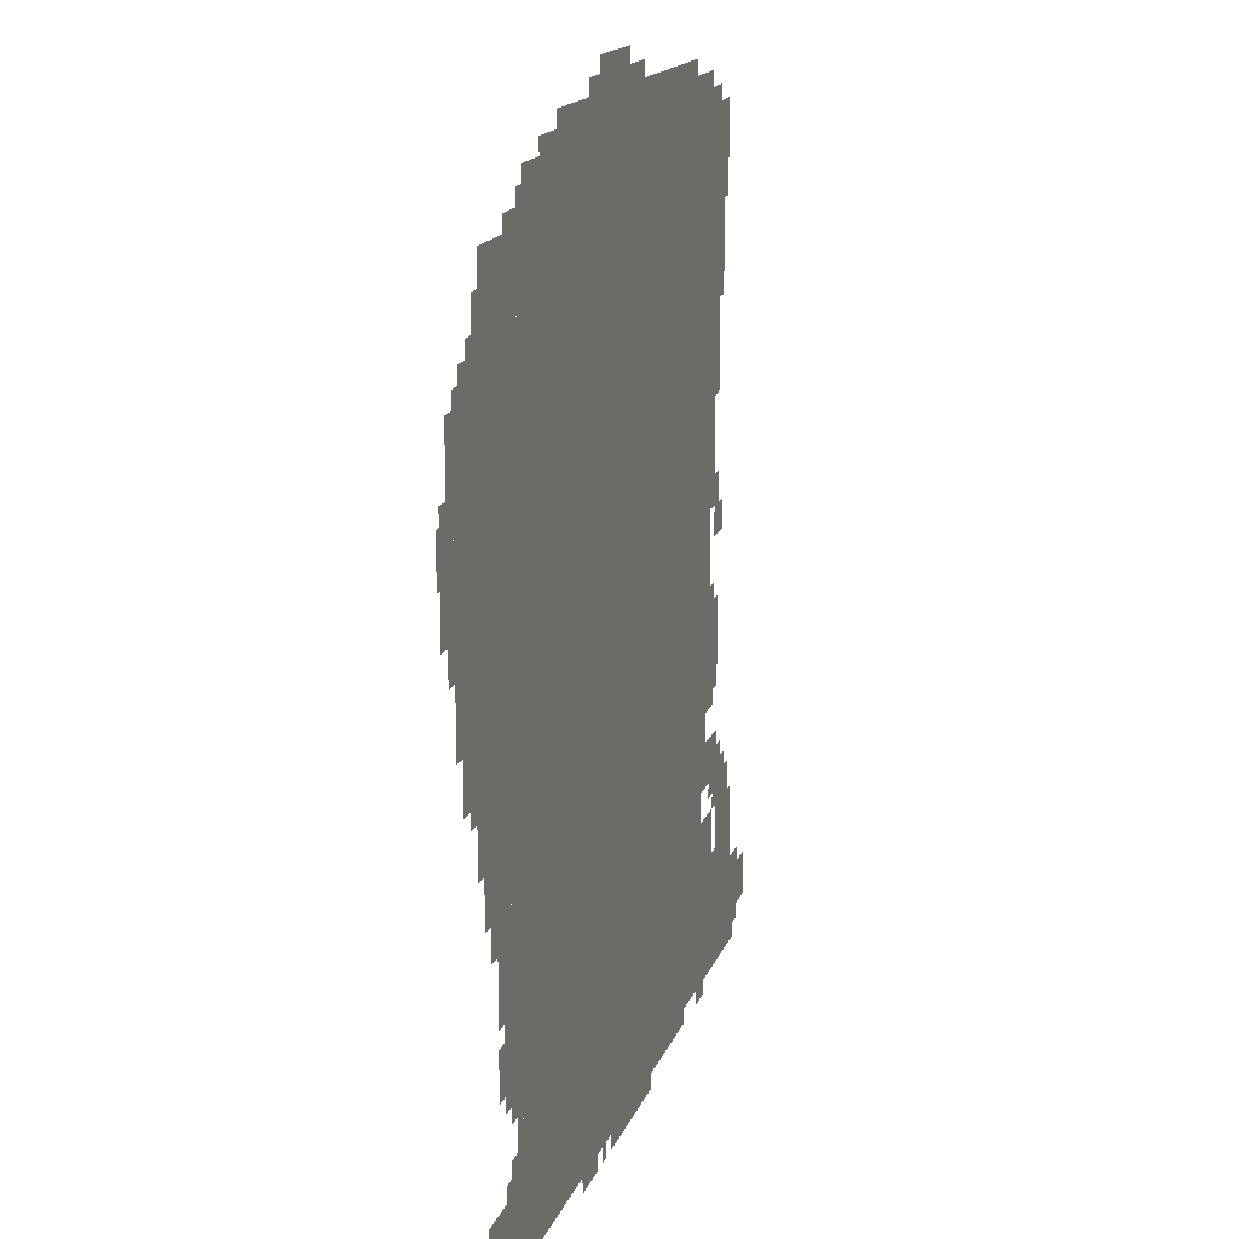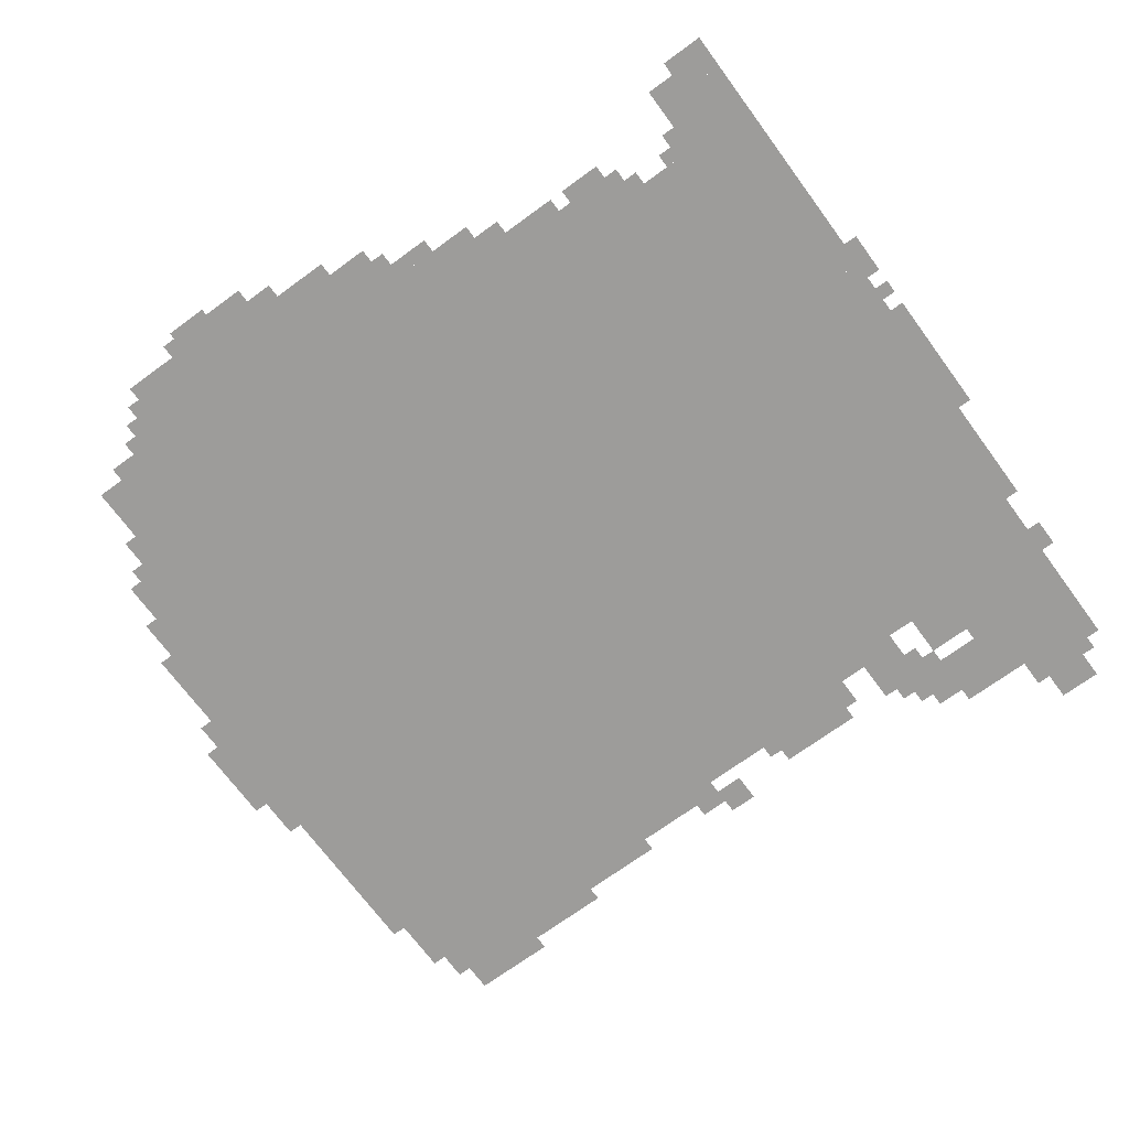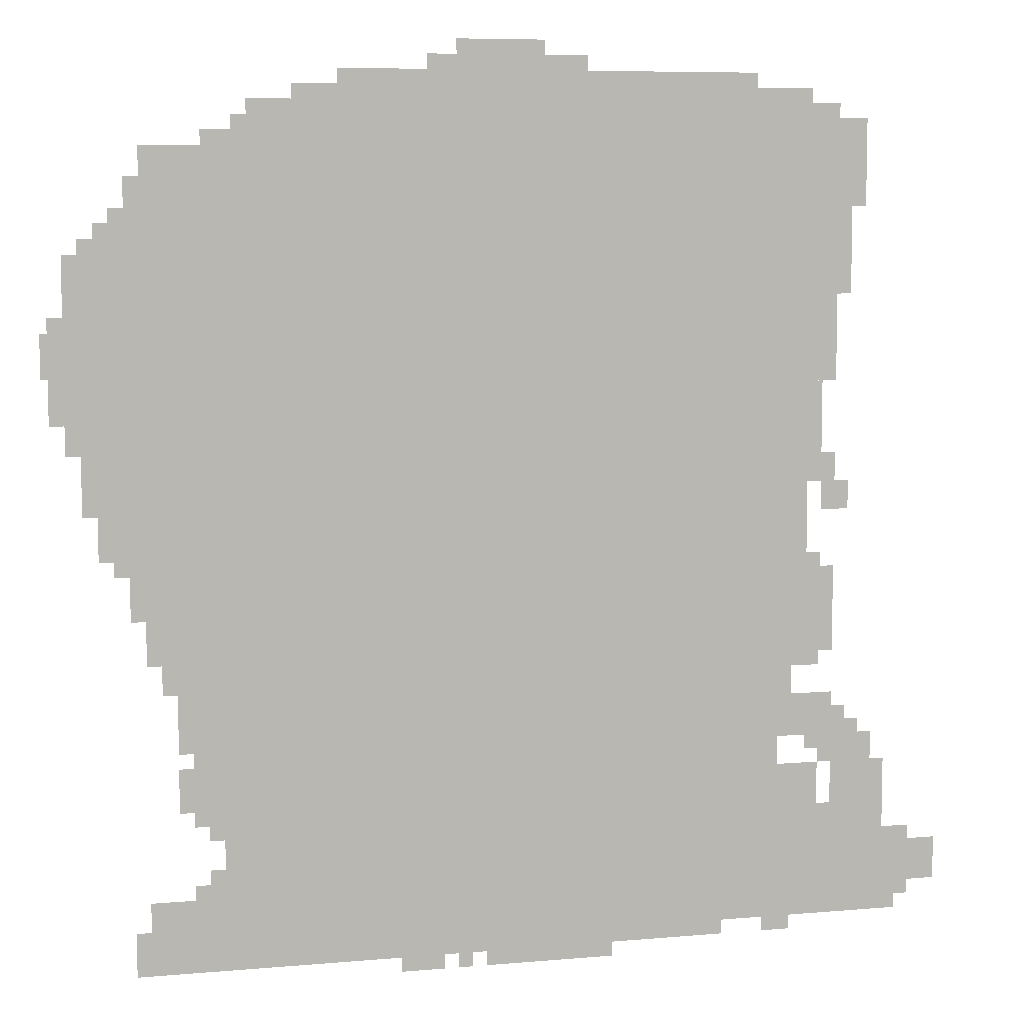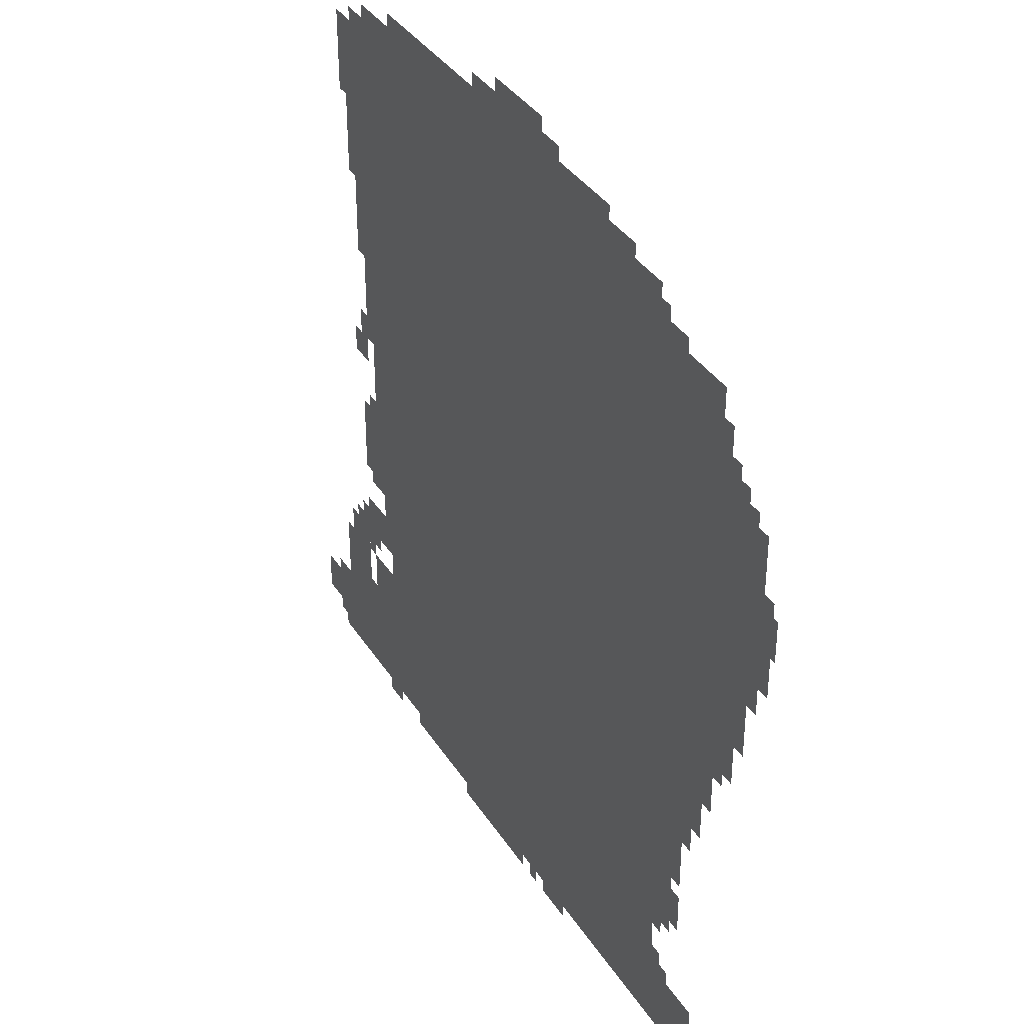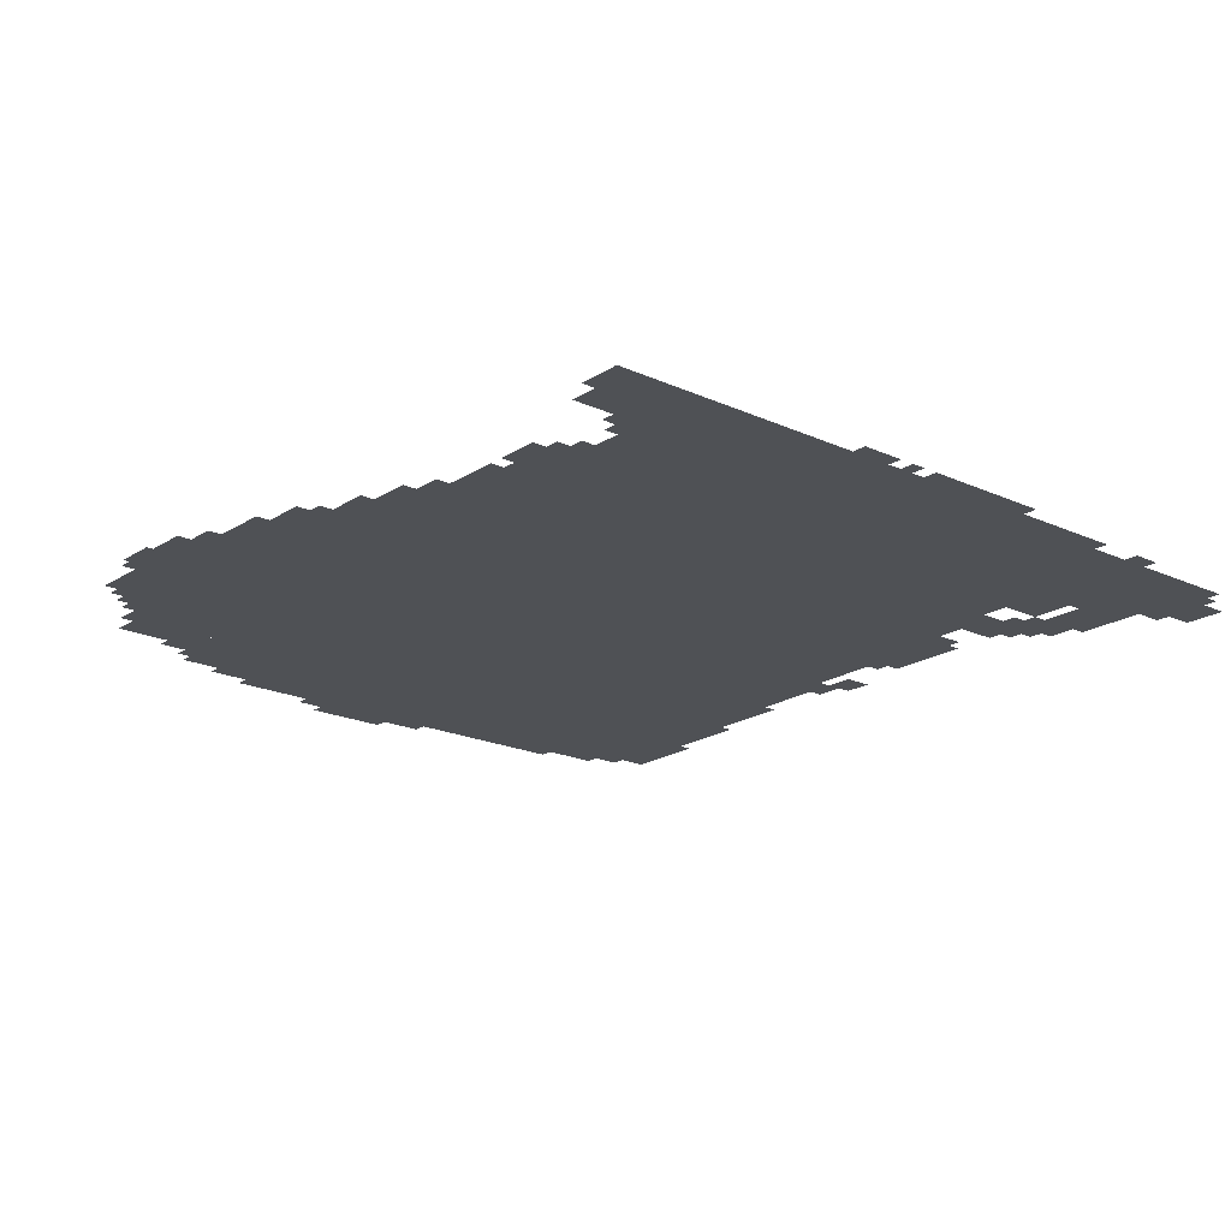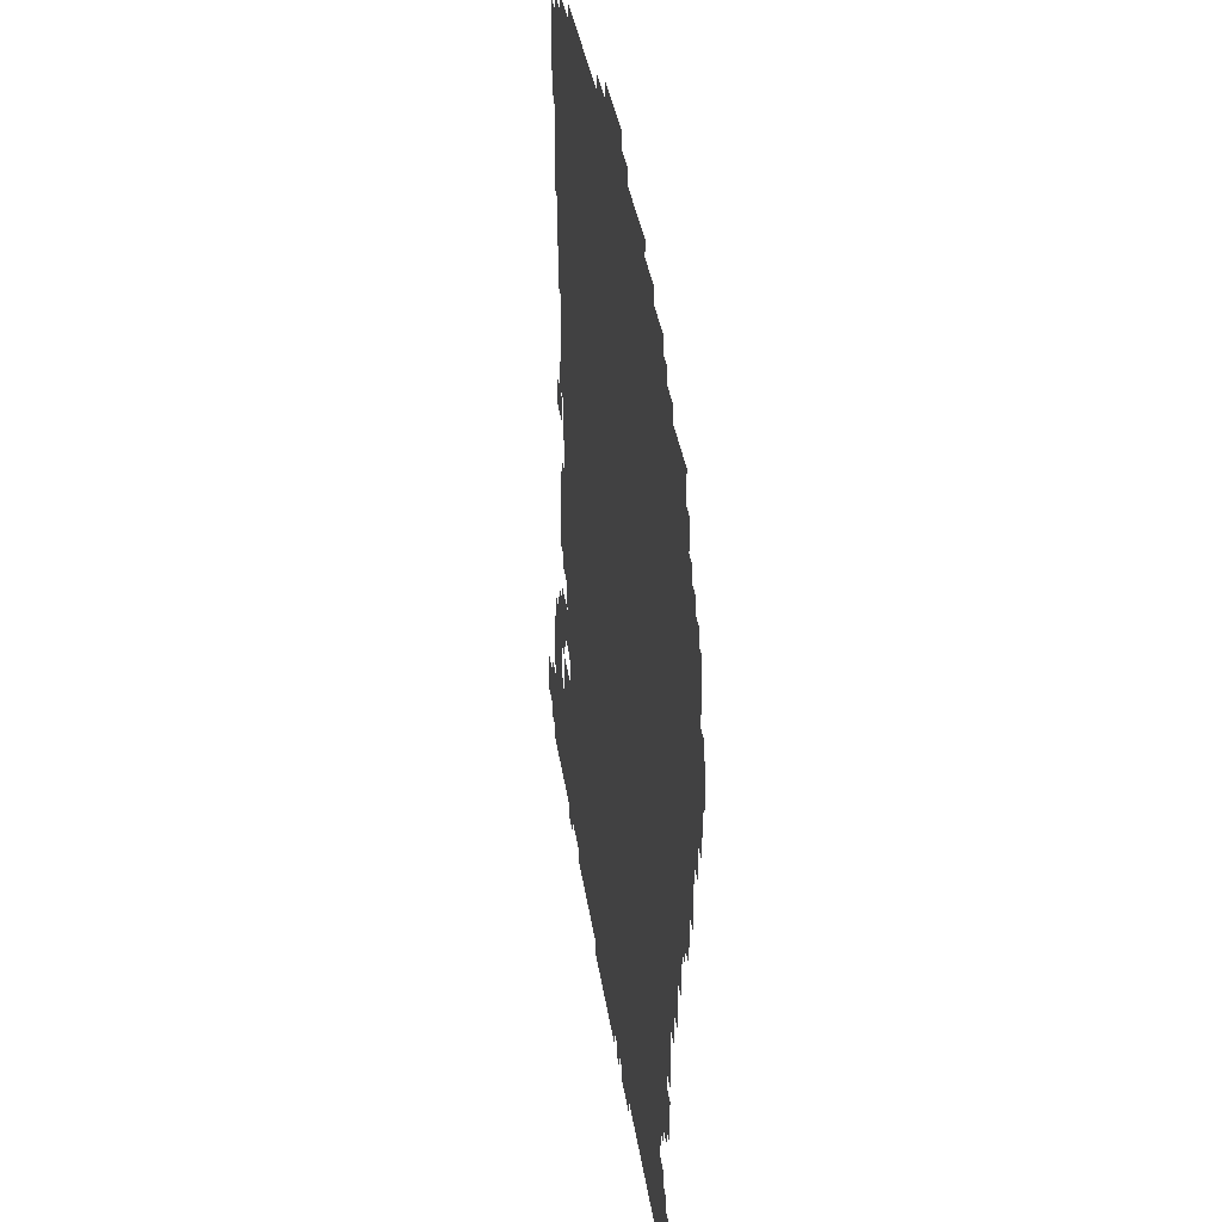
<metadata>
{"format":"obj","ext":"obj","renderer":"f3d","projection":"perspective","resolution":1024,"background":"white","views":[{"elev":15.4,"azim":-74.5,"up":"+Y"},{"elev":-70.1,"azim":-53.7,"up":"+Z"},{"elev":7.3,"azim":-14.3,"up":"+Y"},{"elev":36.3,"azim":-118.5,"up":"+Y"},{"elev":-19.7,"azim":-40.3,"up":"+Z"},{"elev":34.2,"azim":-98.0,"up":"+Y"}]}
</metadata>
<code>
g u1206_2-mesh
v -384 95 0
v -384 991 0
v -1600 991 0
v -1600 95 0
v -384 991 0
v -384 1887 0
v -1600 1887 0
v -1600 991 0
v -1600 735 0
v -1600 1279 0
v -1792 1279 0
v -1792 735 0
v -1600 1279 0
v -1600 1823 0
v -1792 1823 0
v -1792 1279 0
v -128 95 0
v -128 351 0
v -384 351 0
v -384 95 0
v -448 1887 0
v -448 1983 0
v -928 1983 0
v -928 1887 0
v -928 1887 0
v -928 1983 0
v -1376 1983 0
v -1376 1887 0
v -320 671 0
v -320 1311 0
v -384 1311 0
v -384 671 0
v -320 1311 0
v -320 1951 0
v -384 1951 0
v -384 1311 0
v -1792 1343 0
v -1792 1631 0
v -1920 1631 0
v -1920 1343 0
v -1792 1055 0
v -1792 1343 0
v -1920 1343 0
v -1920 1055 0
v -1600 95 0
v -1600 223 0
v -1792 223 0
v -1792 95 0
v -512 63 0
v -512 95 0
v -1184 95 0
v -1184 63 0
v -256 1599 0
v -256 1919 0
v -320 1919 0
v -320 1599 0
v -1184 63 0
v -1184 95 0
v -1824 95 0
v -1824 63 0
v -256 1311 0
v -256 1599 0
v -320 1599 0
v -320 1311 0
v -160 351 0
v -160 511 0
v -256 511 0
v -256 351 0
v -256 511 0
v -256 607 0
v -384 607 0
v -384 511 0
v 0 159 0
v 0 255 0
v -128 255 0
v -128 159 0
v -1792 959 0
v -1792 1055 0
v -1888 1055 0
v -1888 959 0
v -288 351 0
v -288 447 0
v -384 447 0
v -384 351 0
v -1920 1343 0
v -1920 1471 0
v -1984 1471 0
v -1984 1343 0
v -1600 479 0
v -1600 735 0
v -1632 735 0
v -1632 479 0
v -1600 223 0
v -1600 479 0
v -1632 479 0
v -1632 223 0
v -1632 351 0
v -1632 543 0
v -1664 543 0
v -1664 351 0
v -1376 1887 0
v -1376 1951 0
v -1472 1951 0
v -1472 1887 0
v -1664 543 0
v -1664 735 0
v -1696 735 0
v -1696 543 0
v -1632 543 0
v -1632 735 0
v -1664 735 0
v -1664 543 0
v -1024 1983 0
v -1024 2047 0
v -1120 2047 0
v -1120 1983 0
v -928 1983 0
v -928 2047 0
v -1024 2047 0
v -1024 1983 0
v -1920 1247 0
v -1920 1343 0
v -1984 1343 0
v -1984 1247 0
v -192 1791 0
v -192 1887 0
v -256 1887 0
v -256 1791 0
v -256 703 0
v -256 799 0
v -320 799 0
v -320 703 0
v -192 1695 0
v -192 1791 0
v -256 1791 0
v -256 1695 0
v -256 799 0
v -256 895 0
v -320 895 0
v -320 799 0
v -768 31 0
v -768 63 0
v -928 63 0
v -928 31 0
v -1664 383 0
v -1664 543 0
v -1696 543 0
v -1696 383 0
v -384 1887 0
v -384 1951 0
v -448 1951 0
v -448 1887 0
v -928 31 0
v -928 63 0
v -1056 63 0
v -1056 31 0
v -288 1183 0
v -288 1311 0
v -320 1311 0
v -320 1183 0
v -1696 639 0
v -1696 735 0
v -1728 735 0
v -1728 639 0
v -1696 543 0
v -1696 639 0
v -1728 639 0
v -1728 543 0
v -288 1087 0
v -288 1183 0
v -320 1183 0
v -320 1087 0
v -224 1599 0
v -224 1695 0
v -256 1695 0
v -256 1599 0
v -224 1503 0
v -224 1599 0
v -256 1599 0
v -256 1503 0
v -64 255 0
v -64 287 0
v -128 287 0
v -128 255 0
v -1120 1983 0
v -1120 2015 0
v -1184 2015 0
v -1184 1983 0
v -1600 1823 0
v -1600 1855 0
v -1664 1855 0
v -1664 1823 0
v -1152 31 0
v -1152 63 0
v -1216 63 0
v -1216 31 0
v -64 127 0
v -64 159 0
v -128 159 0
v -128 127 0
v -128 383 0
v -128 447 0
v -160 447 0
v -160 383 0
v -1632 223 0
v -1632 287 0
v -1664 287 0
v -1664 223 0
v -352 607 0
v -352 671 0
v -384 671 0
v -384 607 0
v -224 511 0
v -224 575 0
v -256 575 0
v -256 511 0
v -256 447 0
v -256 511 0
v -288 511 0
v -288 447 0
v -1728 671 0
v -1728 735 0
v -1760 735 0
v -1760 671 0
v -1824 1631 0
v -1824 1695 0
v -1856 1695 0
v -1856 1631 0
v -1920 1183 0
v -1920 1247 0
v -1952 1247 0
v -1952 1183 0
v -224 1023 0
v -224 1087 0
v -256 1087 0
v -256 1023 0
v -1696 447 0
v -1696 511 0
v -1728 511 0
v -1728 447 0
v -256 1087 0
v -256 1151 0
v -288 1151 0
v -288 1087 0
v -256 1023 0
v -256 1087 0
v -288 1087 0
v -288 1023 0
v -1792 895 0
v -1792 959 0
v -1824 959 0
v -1824 895 0
v -1920 1471 0
v -1920 1535 0
v -1952 1535 0
v -1952 1471 0
v -1792 1695 0
v -1792 1759 0
v -1824 1759 0
v -1824 1695 0
v -1792 1631 0
v -1792 1695 0
v -1824 1695 0
v -1824 1631 0
v -1920 1535 0
v -1920 1599 0
v -1952 1599 0
v -1952 1535 0
v -352 63 0
v -352 95 0
v -416 95 0
v -416 63 0
v -1984 1375 0
v -1984 1439 0
v -1999 1439 0
v -1999 1375 0
v -1792 95 0
v -1792 159 0
v -1824 159 0
v -1824 95 0
v -1472 1887 0
v -1472 1919 0
v -1536 1919 0
v -1536 1887 0
v -1792 831 0
v -1792 895 0
v -1824 895 0
v -1824 831 0
v -832 1983 0
v -832 2015 0
v -896 2015 0
v -896 1983 0
v -288 895 0
v -288 927 0
v -320 927 0
v -320 895 0
v -1664 223 0
v -1664 255 0
v -1696 255 0
v -1696 223 0
v -96 95 0
v -96 127 0
v -128 127 0
v -128 95 0
v -1088 31 0
v -1088 63 0
v -1120 63 0
v -1120 31 0
v -288 671 0
v -288 703 0
v -320 703 0
v -320 671 0
v -192 511 0
v -192 543 0
v -224 543 0
v -224 511 0
v -288 479 0
v -288 511 0
v -320 511 0
v -320 479 0
v -1824 927 0
v -1824 959 0
v -1856 959 0
v -1856 927 0
v -1984 1343 0
v -1984 1375 0
v -1999 1375 0
v -1999 1343 0
v -1536 1887 0
v -1536 1919 0
v -1568 1919 0
v -1568 1887 0
v -896 1983 0
v -896 2015 0
v -928 2015 0
v -928 1983 0
v -1696 415 0
v -1696 447 0
v -1728 447 0
v -1728 415 0
v -1856 1631 0
v -1856 1663 0
v -1888 1663 0
v -1888 1631 0
v -1216 31 0
v -1216 63 0
v -1248 63 0
v -1248 31 0
v -128 351 0
v -128 383 0
v -160 383 0
v -160 351 0
g u1206_2-mesh_0
f 3 2 1
f 1 4 3
f 7 6 5
f 5 8 7
f 11 10 9
f 9 12 11
f 15 14 13
f 13 16 15
f 19 18 17
f 17 20 19
f 23 22 21
f 21 24 23
f 27 26 25
f 25 28 27
f 31 30 29
f 29 32 31
f 35 34 33
f 33 36 35
f 39 38 37
f 37 40 39
f 43 42 41
f 41 44 43
f 47 46 45
f 45 48 47
f 51 50 49
f 49 52 51
f 55 54 53
f 53 56 55
f 59 58 57
f 57 60 59
f 63 62 61
f 61 64 63
f 67 66 65
f 65 68 67
f 71 70 69
f 69 72 71
f 75 74 73
f 73 76 75
f 79 78 77
f 77 80 79
f 83 82 81
f 81 84 83
f 87 86 85
f 85 88 87
f 91 90 89
f 89 92 91
f 95 94 93
f 93 96 95
f 99 98 97
f 97 100 99
f 103 102 101
f 101 104 103
f 107 106 105
f 105 108 107
f 111 110 109
f 109 112 111
f 115 114 113
f 113 116 115
f 119 118 117
f 117 120 119
f 123 122 121
f 121 124 123
f 127 126 125
f 125 128 127
f 131 130 129
f 129 132 131
f 135 134 133
f 133 136 135
f 139 138 137
f 137 140 139
f 143 142 141
f 141 144 143
f 147 146 145
f 145 148 147
f 151 150 149
f 149 152 151
f 155 154 153
f 153 156 155
f 159 158 157
f 157 160 159
f 163 162 161
f 161 164 163
f 167 166 165
f 165 168 167
f 171 170 169
f 169 172 171
f 175 174 173
f 173 176 175
f 179 178 177
f 177 180 179
f 183 182 181
f 181 184 183
f 187 186 185
f 185 188 187
f 191 190 189
f 189 192 191
f 195 194 193
f 193 196 195
f 199 198 197
f 197 200 199
f 203 202 201
f 201 204 203
f 207 206 205
f 205 208 207
f 211 210 209
f 209 212 211
f 215 214 213
f 213 216 215
f 219 218 217
f 217 220 219
f 223 222 221
f 221 224 223
f 227 226 225
f 225 228 227
f 231 230 229
f 229 232 231
f 235 234 233
f 233 236 235
f 239 238 237
f 237 240 239
f 243 242 241
f 241 244 243
f 247 246 245
f 245 248 247
f 251 250 249
f 249 252 251
f 255 254 253
f 253 256 255
f 259 258 257
f 257 260 259
f 263 262 261
f 261 264 263
f 267 266 265
f 265 268 267
f 271 270 269
f 269 272 271
f 275 274 273
f 273 276 275
f 279 278 277
f 277 280 279
f 283 282 281
f 281 284 283
f 287 286 285
f 285 288 287
f 291 290 289
f 289 292 291
f 295 294 293
f 293 296 295
f 299 298 297
f 297 300 299
f 303 302 301
f 301 304 303
f 307 306 305
f 305 308 307
f 311 310 309
f 309 312 311
f 315 314 313
f 313 316 315
f 319 318 317
f 317 320 319
f 323 322 321
f 321 324 323
f 327 326 325
f 325 328 327
f 331 330 329
f 329 332 331
f 335 334 333
f 333 336 335
f 339 338 337
f 337 340 339
f 343 342 341
f 341 344 343
f 347 346 345
f 345 348 347
f 351 350 349
f 349 352 351

</code>
